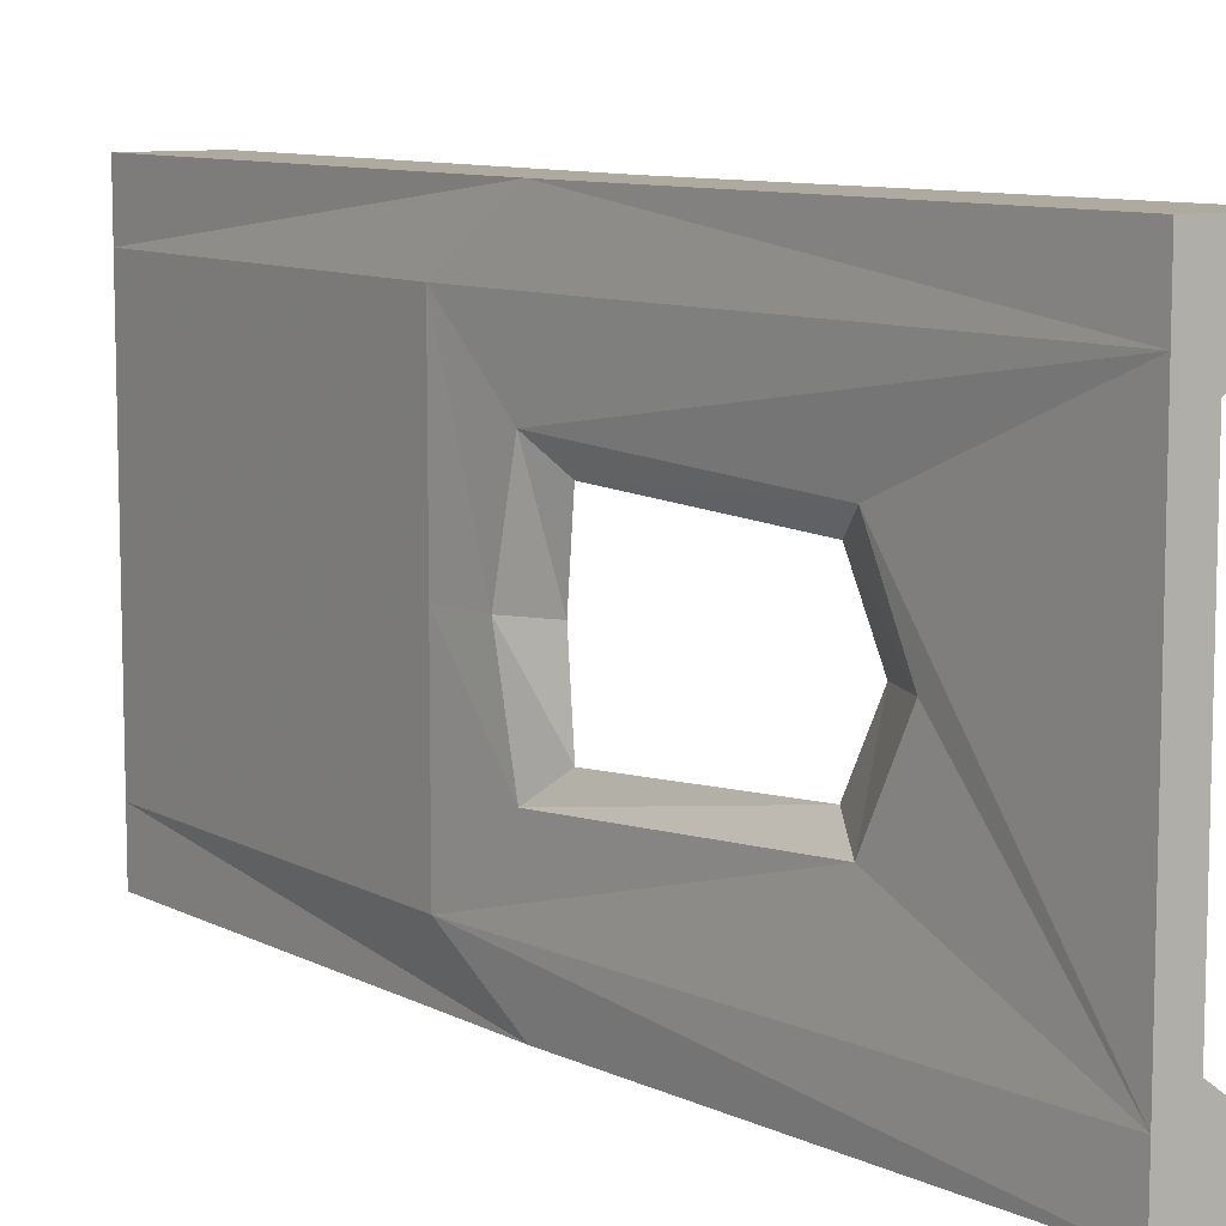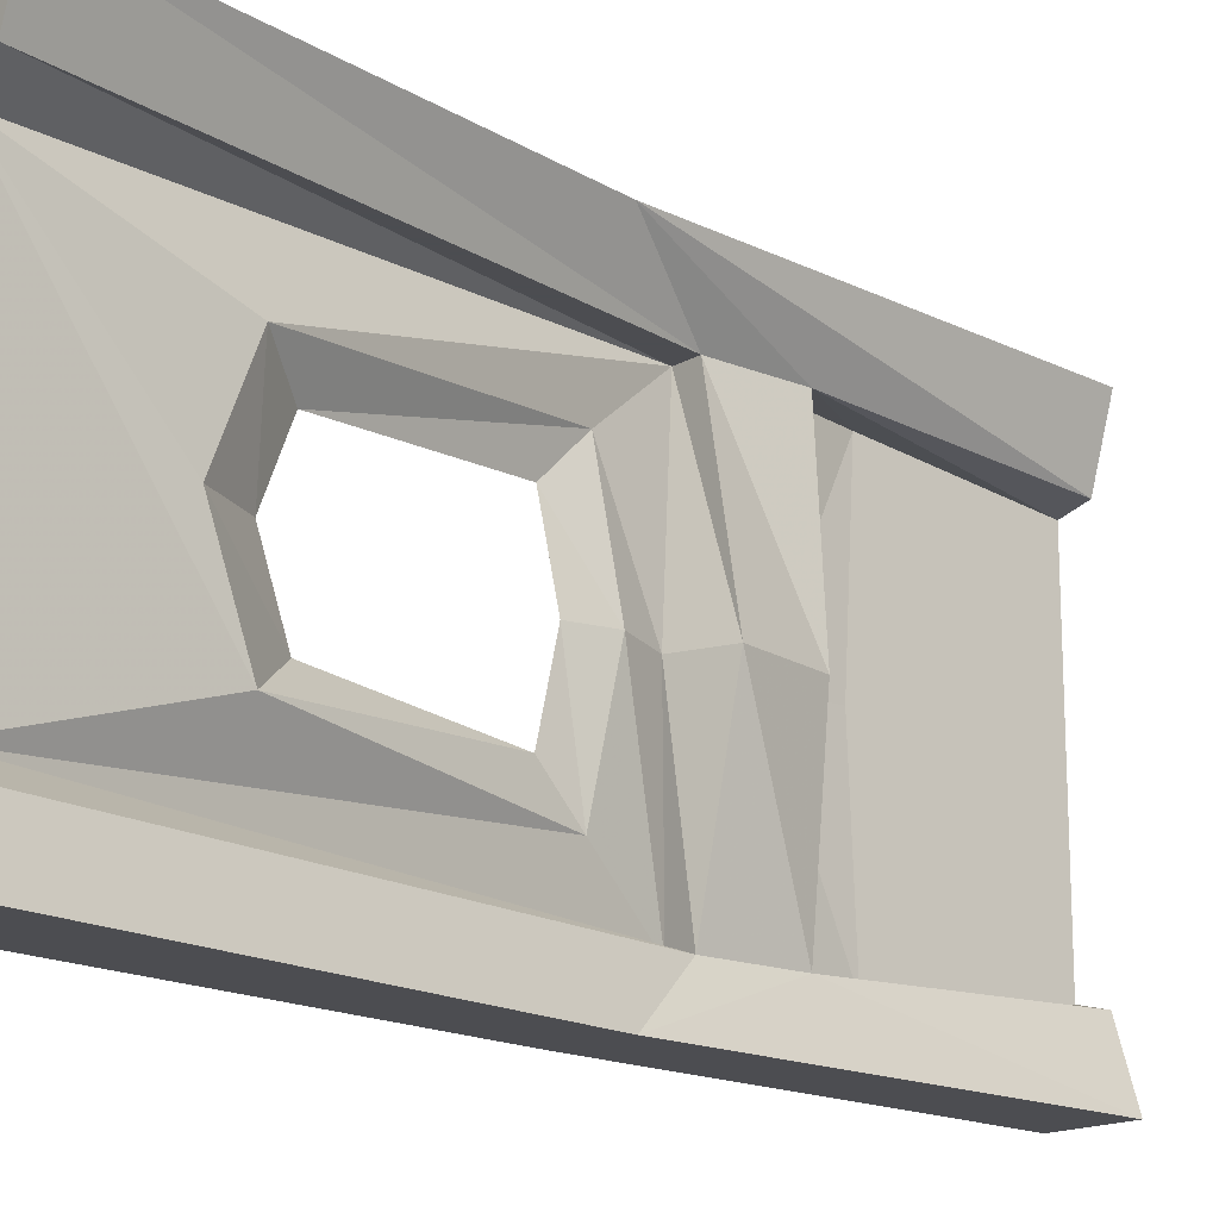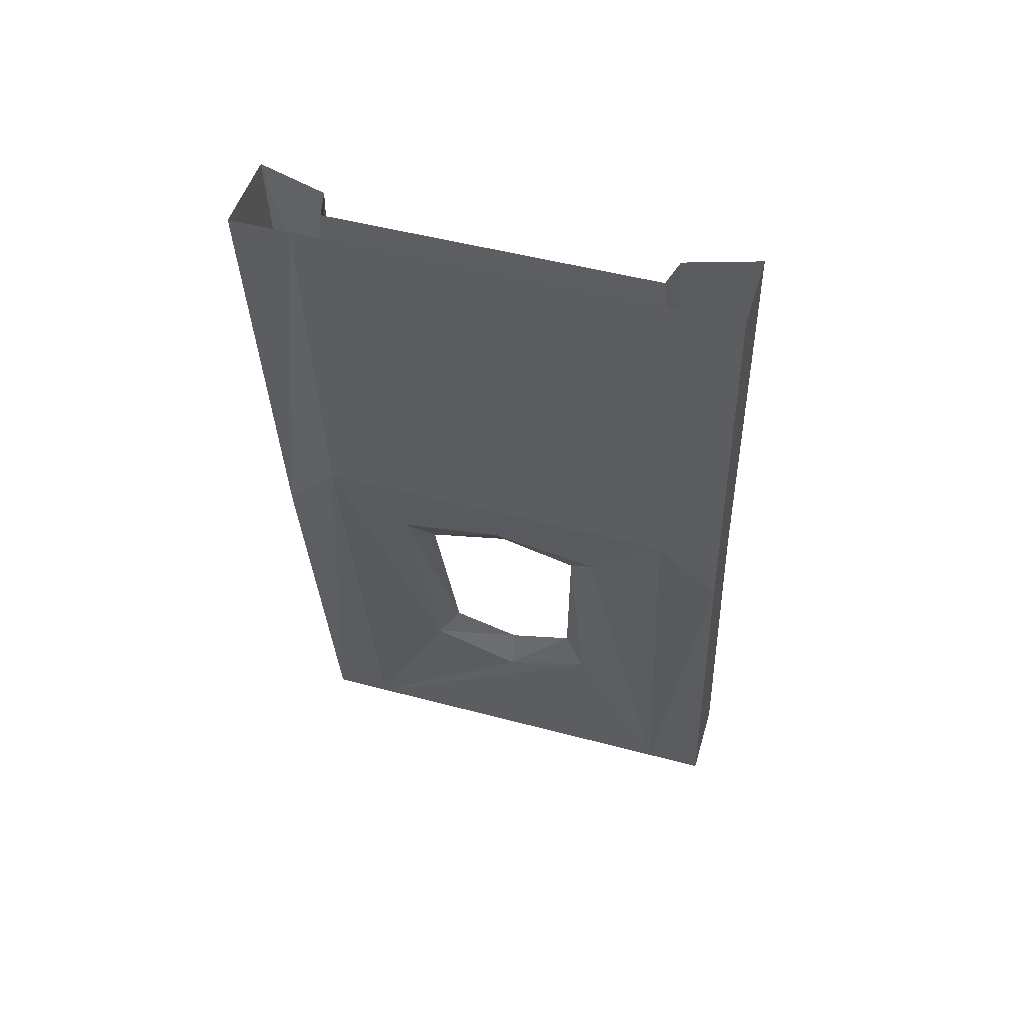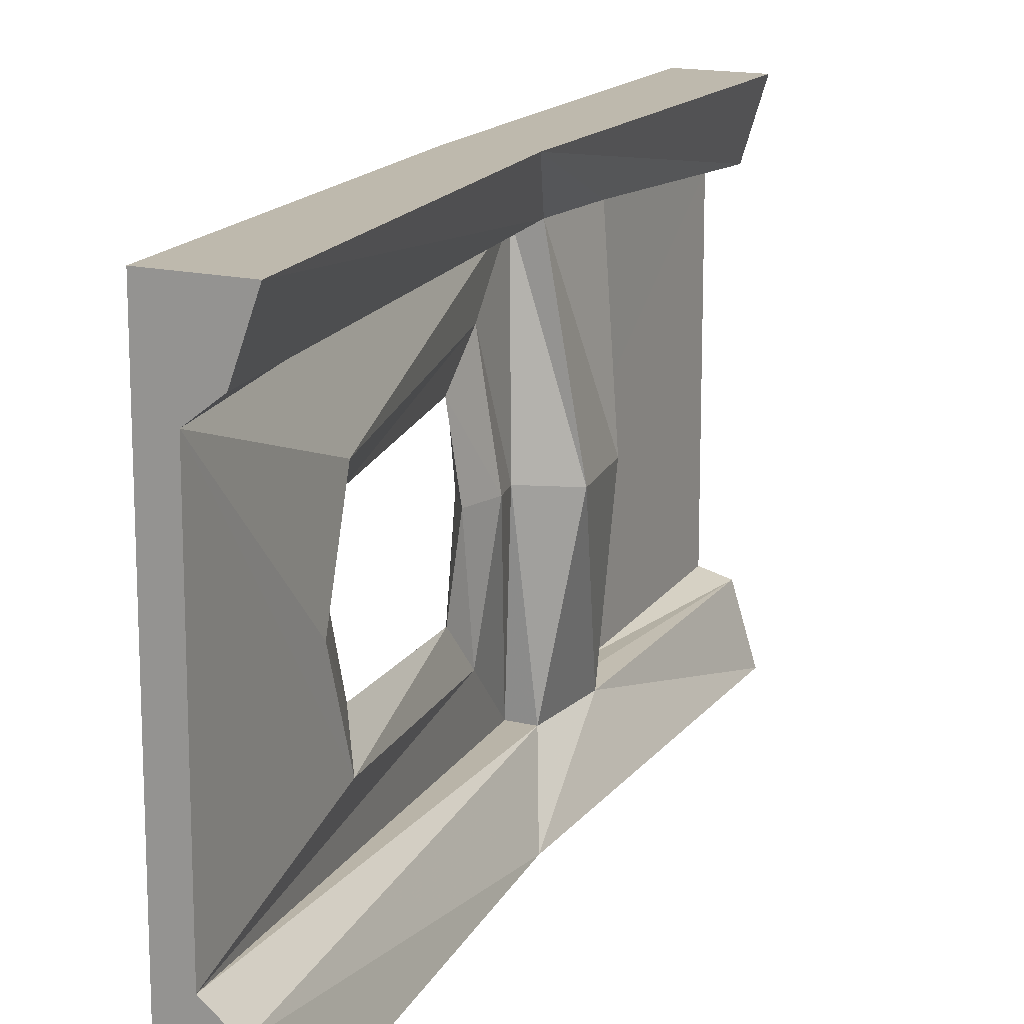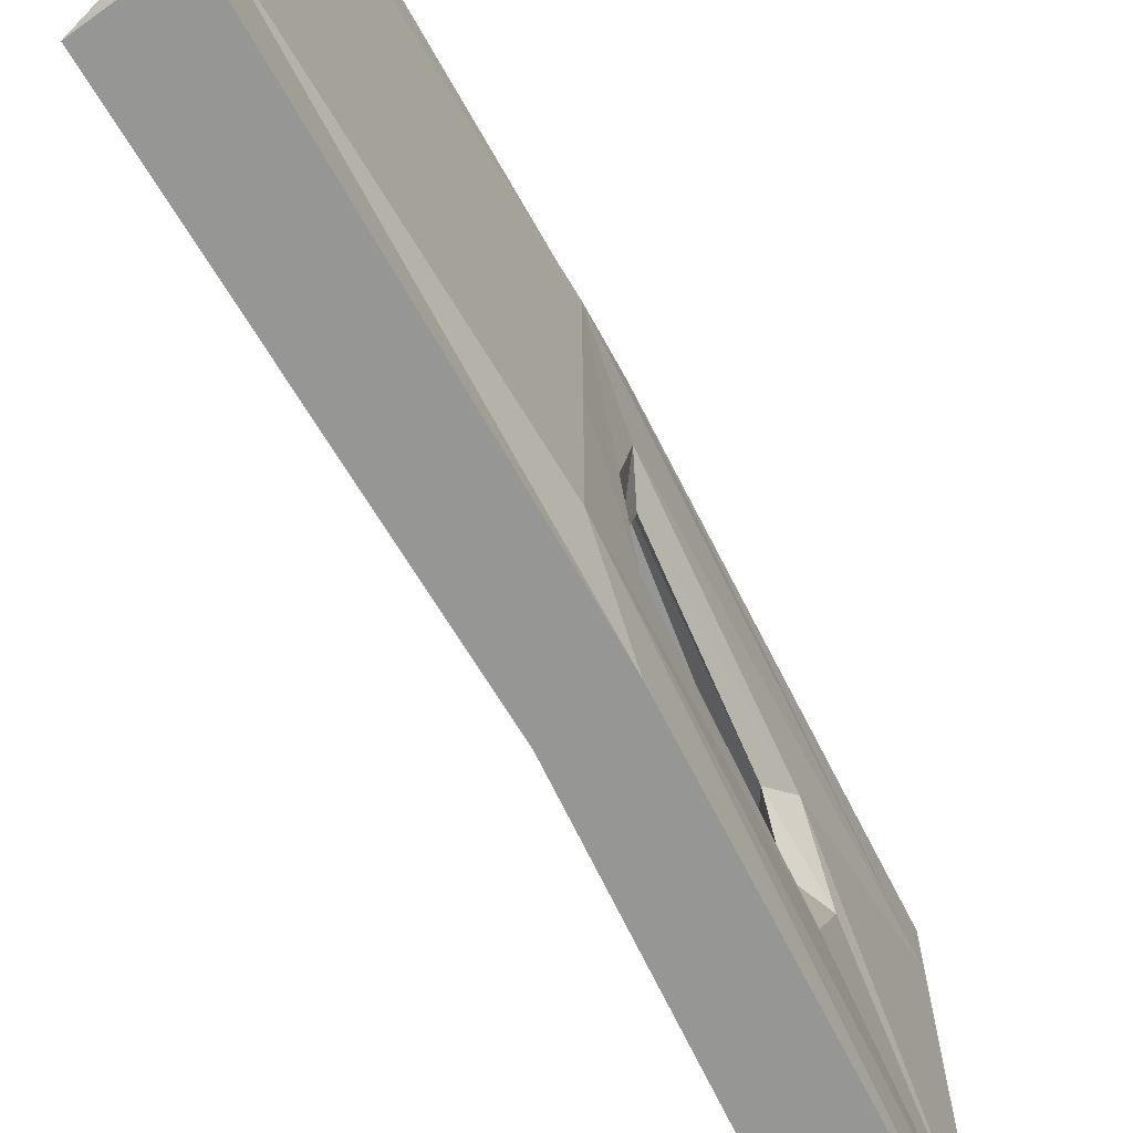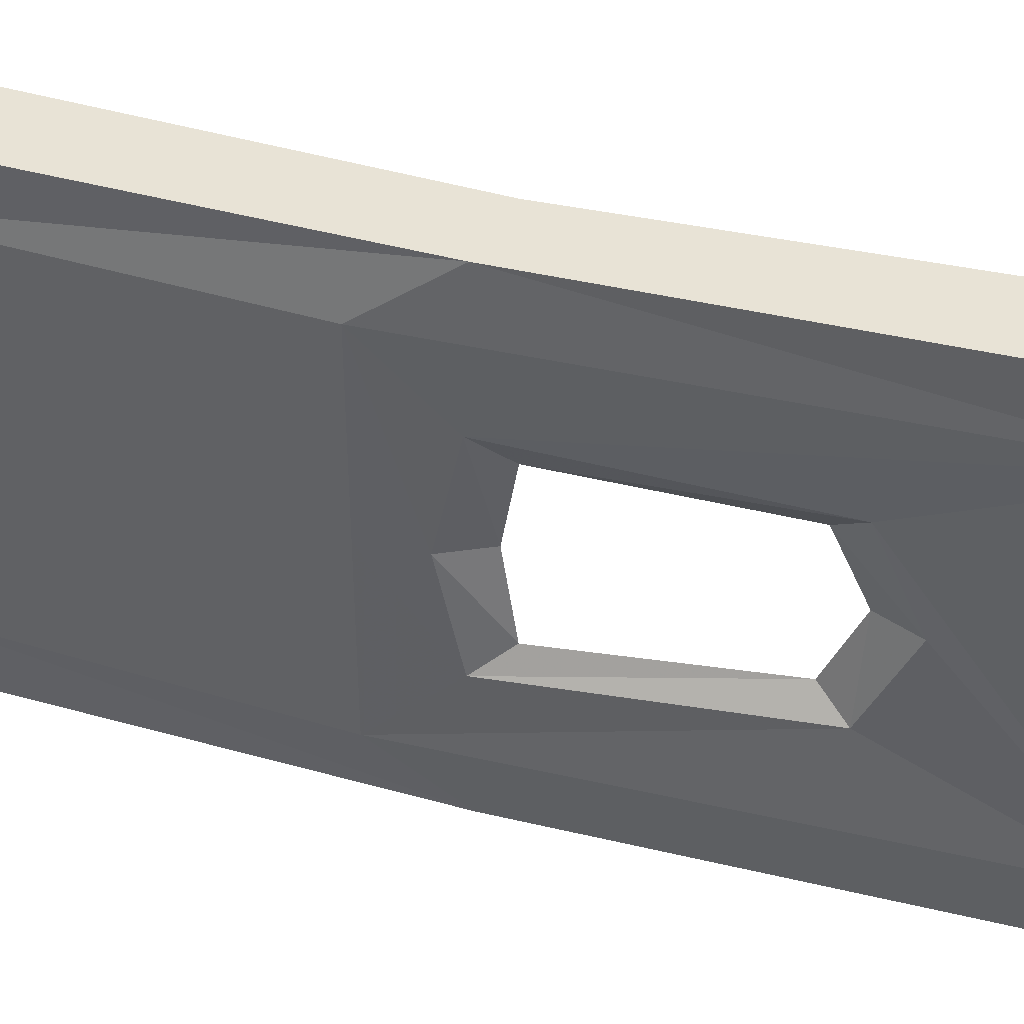
<metadata>
{"format":"obj","ext":"obj","renderer":"f3d","projection":"perspective","resolution":1024,"background":"white","views":[{"elev":9.4,"azim":-30.8,"up":"+Z"},{"elev":-16.1,"azim":49.5,"up":"+Z"},{"elev":50.1,"azim":-73.7,"up":"+Y"},{"elev":15.1,"azim":28.4,"up":"+Z"},{"elev":-67.7,"azim":-144.3,"up":"+Z"},{"elev":41.4,"azim":-64.9,"up":"+Z"}]}
</metadata>
<code>
v -0.3984 -0.5703 -0.375
v -0.3438 -0.5703 -0.375
v -0.375 0 -0.3516
v -0.4297 -0.4062 -0.375
v -0.4141 -0.5859 -0.007812
v -0.4297 -0.4219 0
v -0.4297 -0.3984 0.375
v -0.3984 -0.5547 0.375
v -0.3438 -0.5547 0.375
v -0.4375 0 0.3359
v -0.375 0 0.3516
v -0.25 -0.9297 0.5
v -0.3438 -0.7422 0.375
v -0.3125 -0.5625 -0.007812
v -0.2734 -0.7422 -0.007812
v -0.3438 -0.7578 -0.375
v -0.25 -0.9297 -0.5
v -0.3281 0 -0.5
v -0.3281 0 0.5
v -0.3984 -0.9297 0.5
v -0.25 -1.875 0.5
v -0.07812 -1.875 0.5
v -0.125 -1.875 0.375
v -0.3984 -0.7422 0.375
v -0.375 -0.7812 -0.007812
v -0.3984 -0.7578 -0.375
v -0.1875 -1.875 -0.3281
v -0.125 -1.875 -0.375
v -0.07812 -1.875 -0.5
v -0.3984 -0.9297 -0.5
v -0.5 0 -0.5
v -0.4375 0 -0.3359
v -0.1875 -1.875 0.3281
v -0.2188 -1.477 0.2031
v -0.3672 -0.8984 0.25
v -0.3438 -0.8672 0
v -0.3672 -0.9062 -0.25
v -0.2188 -1.477 -0.2031
v -0.25 -1.875 0.375
v -0.25 -1.875 -0.375
v -0.25 -1.875 -0.5
v -0.4375 -0.7656 -0.375
v -0.5 0 -0.375
v -0.4375 -0.7656 0.375
v -0.4062 -0.9219 0.2188
v -0.3047 -1.453 0.1875
v -0.2891 -1.539 0
v -0.3047 -1.453 -0.1875
v -0.5 0 0.375
v -0.5 0 0.5
v -0.4375 -0.7656 0
v -0.4141 -0.875 0
v -0.3594 -0.9531 0
v -0.3672 -0.9844 0.1641
v -0.2812 -1.391 0.1406
v -0.2656 -1.453 0
v -0.2812 -1.391 -0.1406
v -0.4062 -0.9219 -0.2188
v -0.3672 -0.9844 -0.1641
v -0.2031 -1.562 0
f 1 2 3
f 1 3 4
f 8 7 9
f 9 7 10
f 9 10 11
f 13 23 24
f 16 26 27
f 16 27 28
f 32 4 3
f 23 33 24
f 1 4 5
f 5 4 6
f 5 6 7
f 5 7 8
f 9 11 12
f 9 12 13
f 9 13 14
f 14 13 15
f 14 15 2
f 2 15 16
f 2 16 17
f 2 17 18
f 2 18 3
f 12 11 19
f 12 19 20
f 12 20 21
f 12 21 22
f 12 22 13
f 13 22 23
f 16 28 17
f 17 28 29
f 17 29 30
f 17 30 31
f 17 31 18
f 27 33 39
f 27 39 40
f 27 40 41
f 27 41 28
f 28 41 29
f 29 41 30
f 30 41 42
f 30 42 43
f 30 43 31
f 33 23 22
f 33 22 21
f 33 21 39
f 39 21 20
f 39 20 44
f 40 42 41
f 49 44 20
f 49 20 50
f 50 20 19
f 45 54 46
f 46 54 55
f 46 55 47
f 47 55 56
f 47 56 48
f 48 56 57
f 48 57 58
f 54 35 55
f 55 35 34
f 55 34 56
f 56 34 60
f 56 60 57
f 57 60 38
f 57 38 59
f 57 59 58
f 38 37 59
f 13 24 15
f 15 24 25
f 15 25 16
f 16 25 26
f 10 7 6
f 10 6 32
f 32 6 4
f 24 33 34
f 24 34 35
f 24 35 25
f 25 35 36
f 25 36 26
f 26 36 37
f 26 37 27
f 27 37 38
f 27 38 33
f 39 44 45
f 39 45 46
f 39 46 40
f 40 46 47
f 40 47 48
f 40 48 42
f 44 49 51
f 44 51 52
f 44 52 45
f 48 58 42
f 42 58 51
f 42 51 49
f 42 49 43
f 51 58 52
f 33 38 60
f 33 60 34
f 45 52 53
f 45 53 54
f 52 58 59
f 52 59 53
f 53 59 37
f 53 37 36
f 53 36 54
f 54 36 35

</code>
